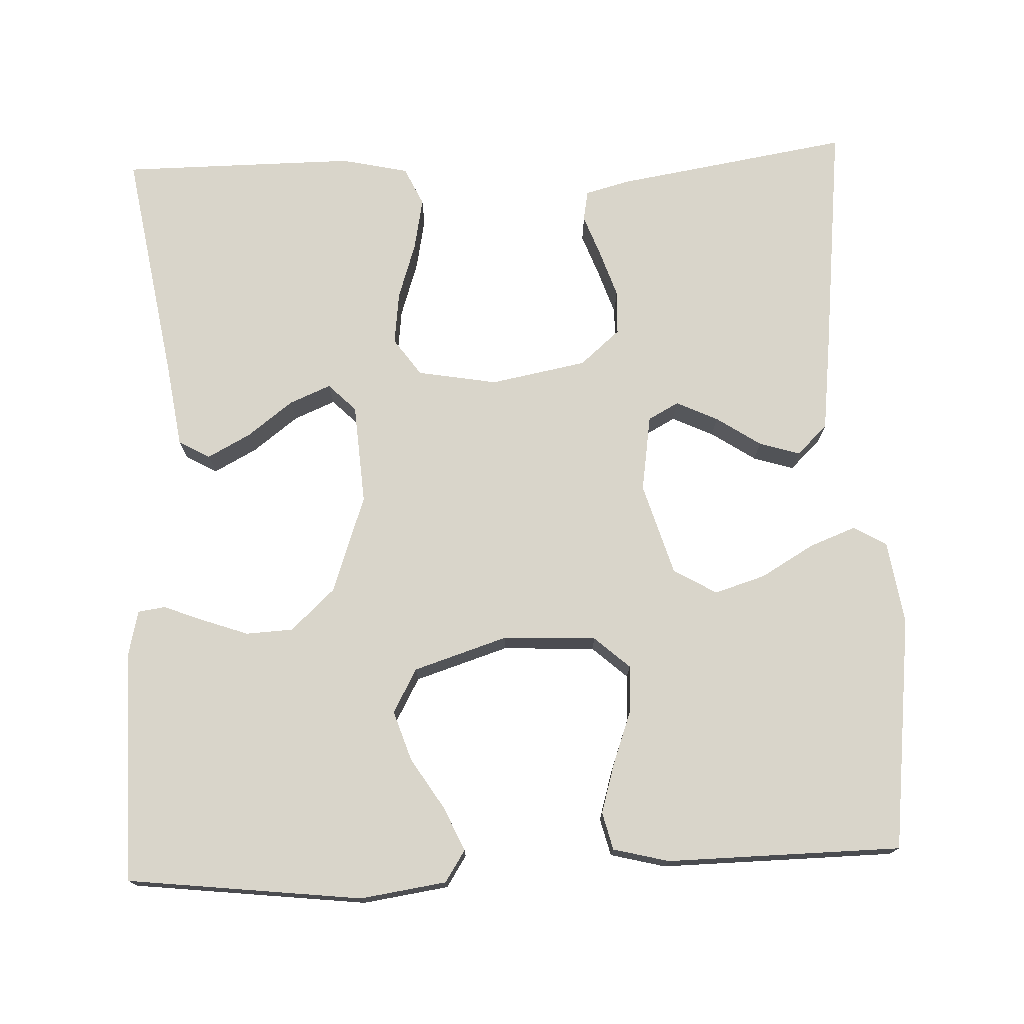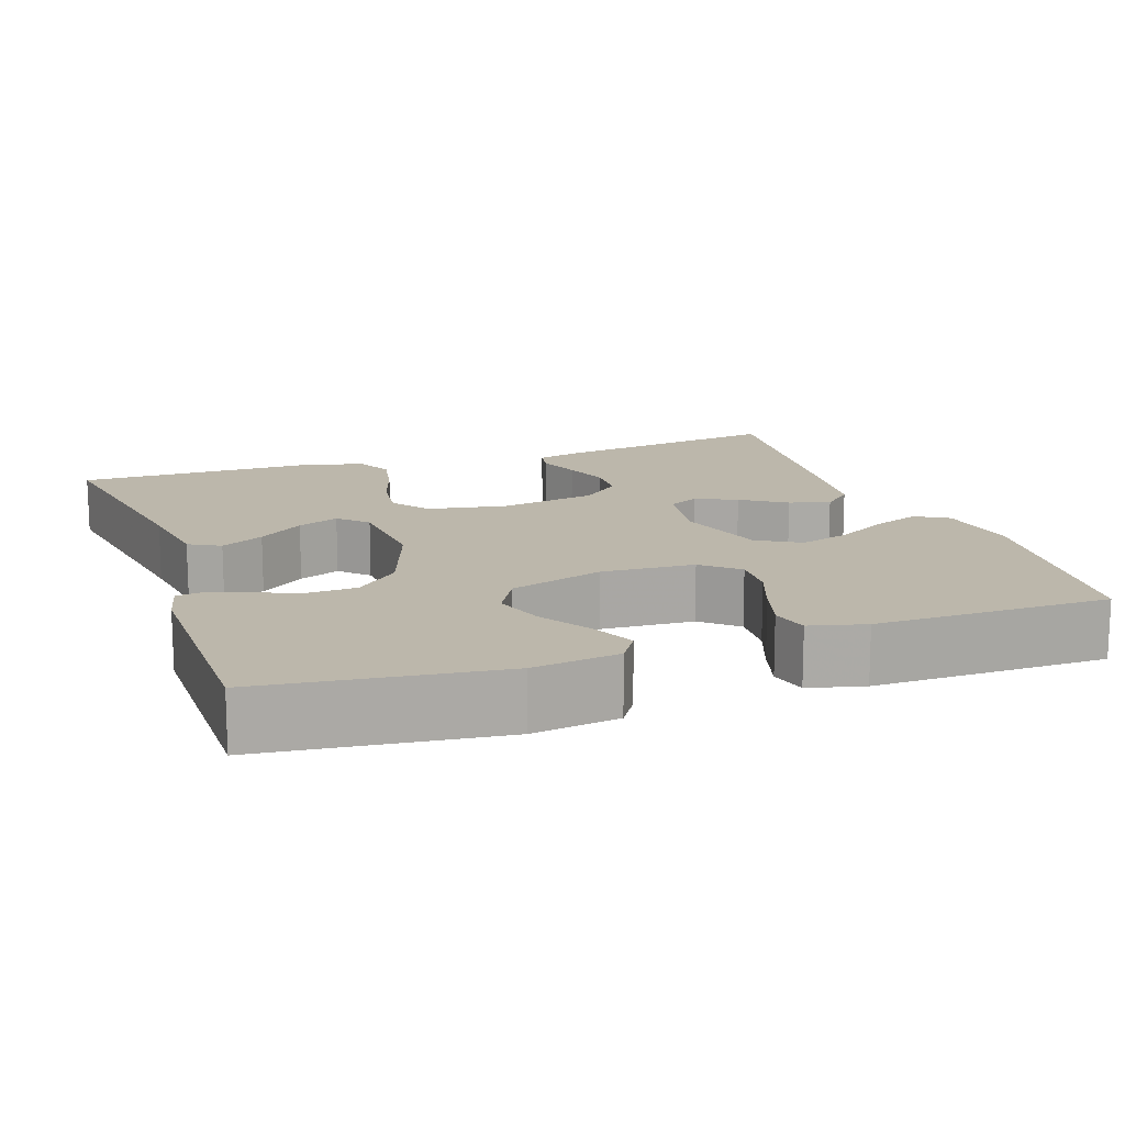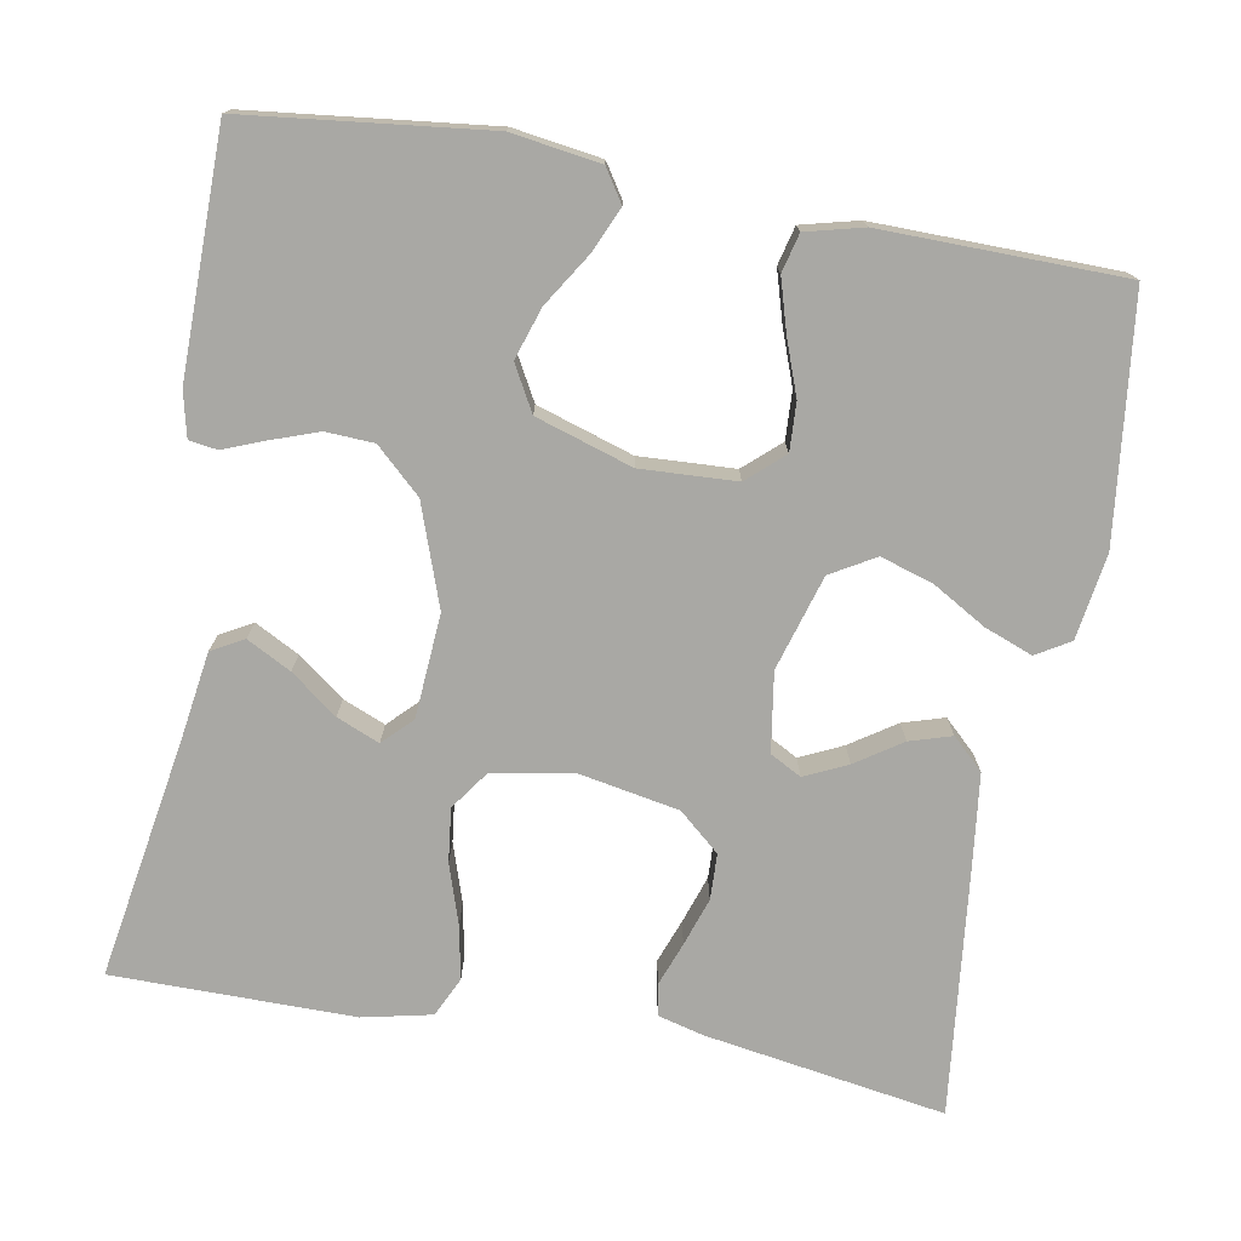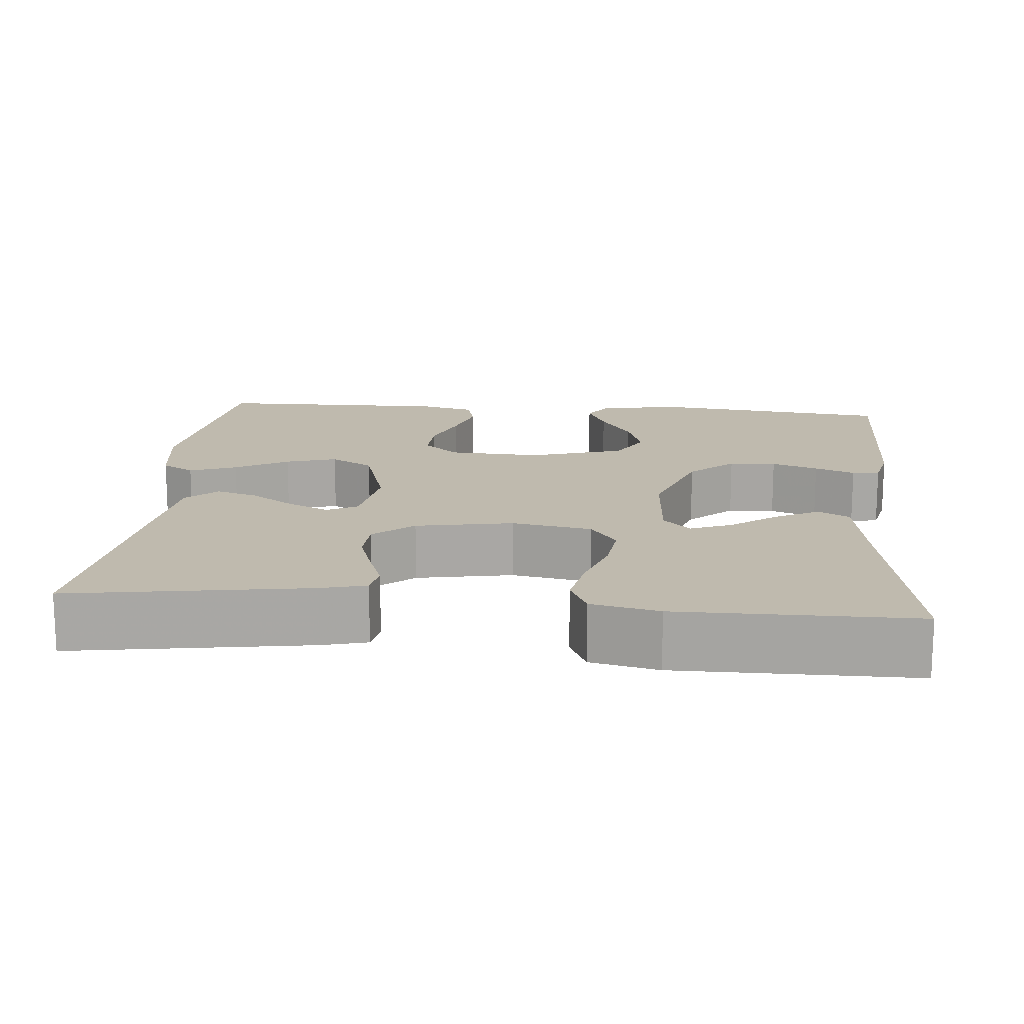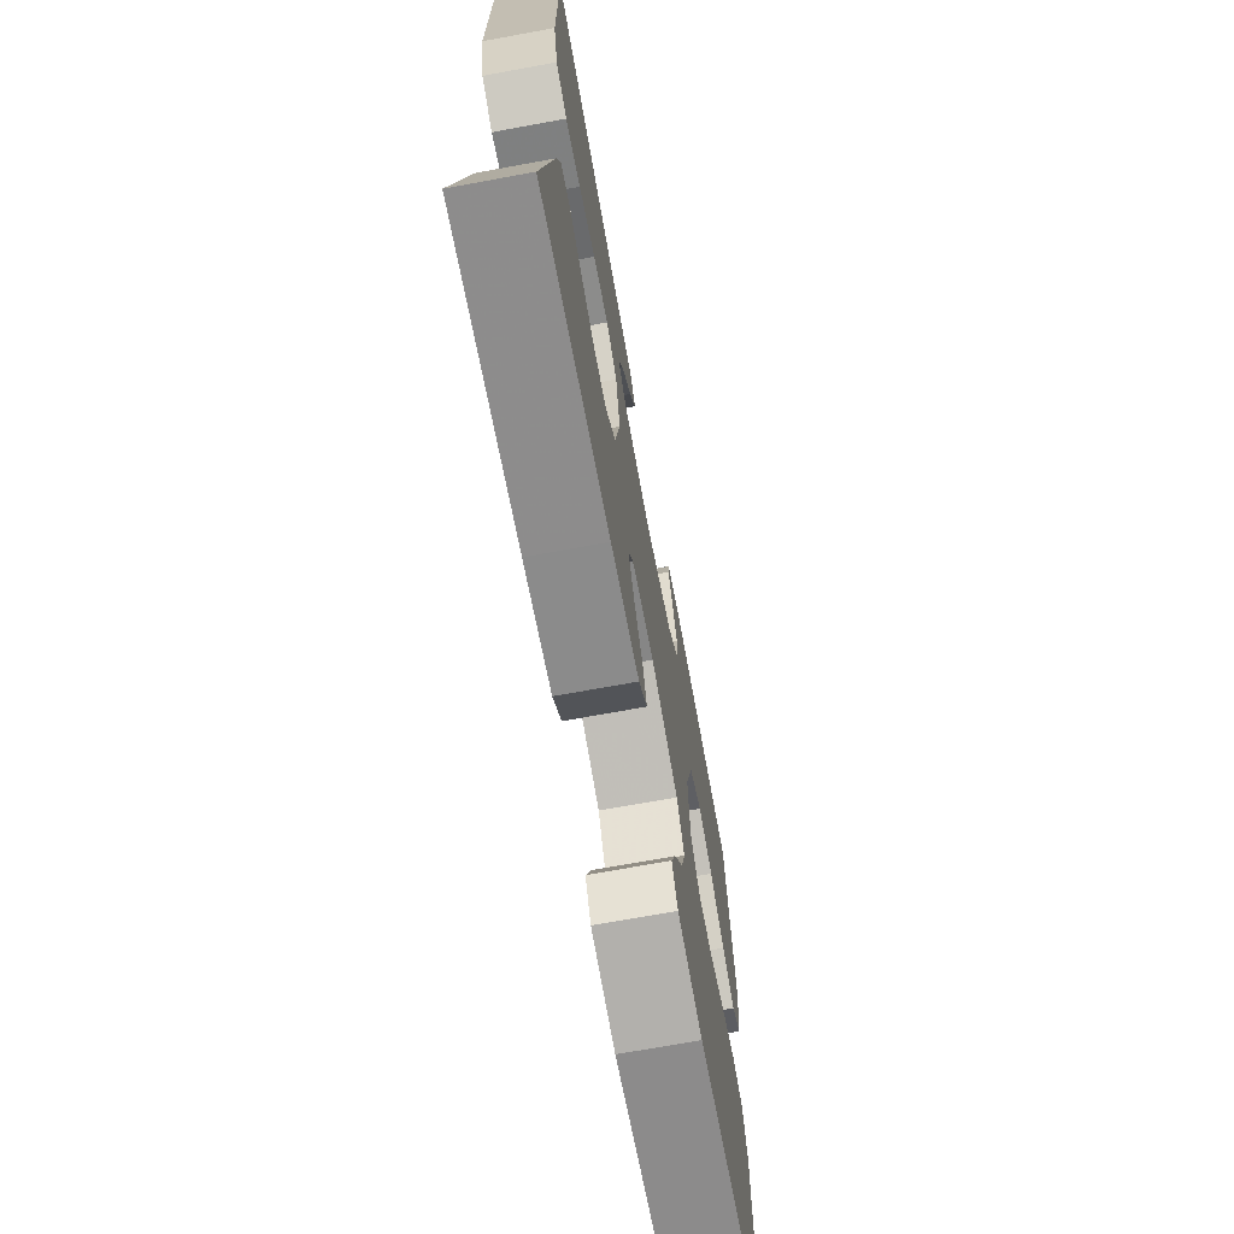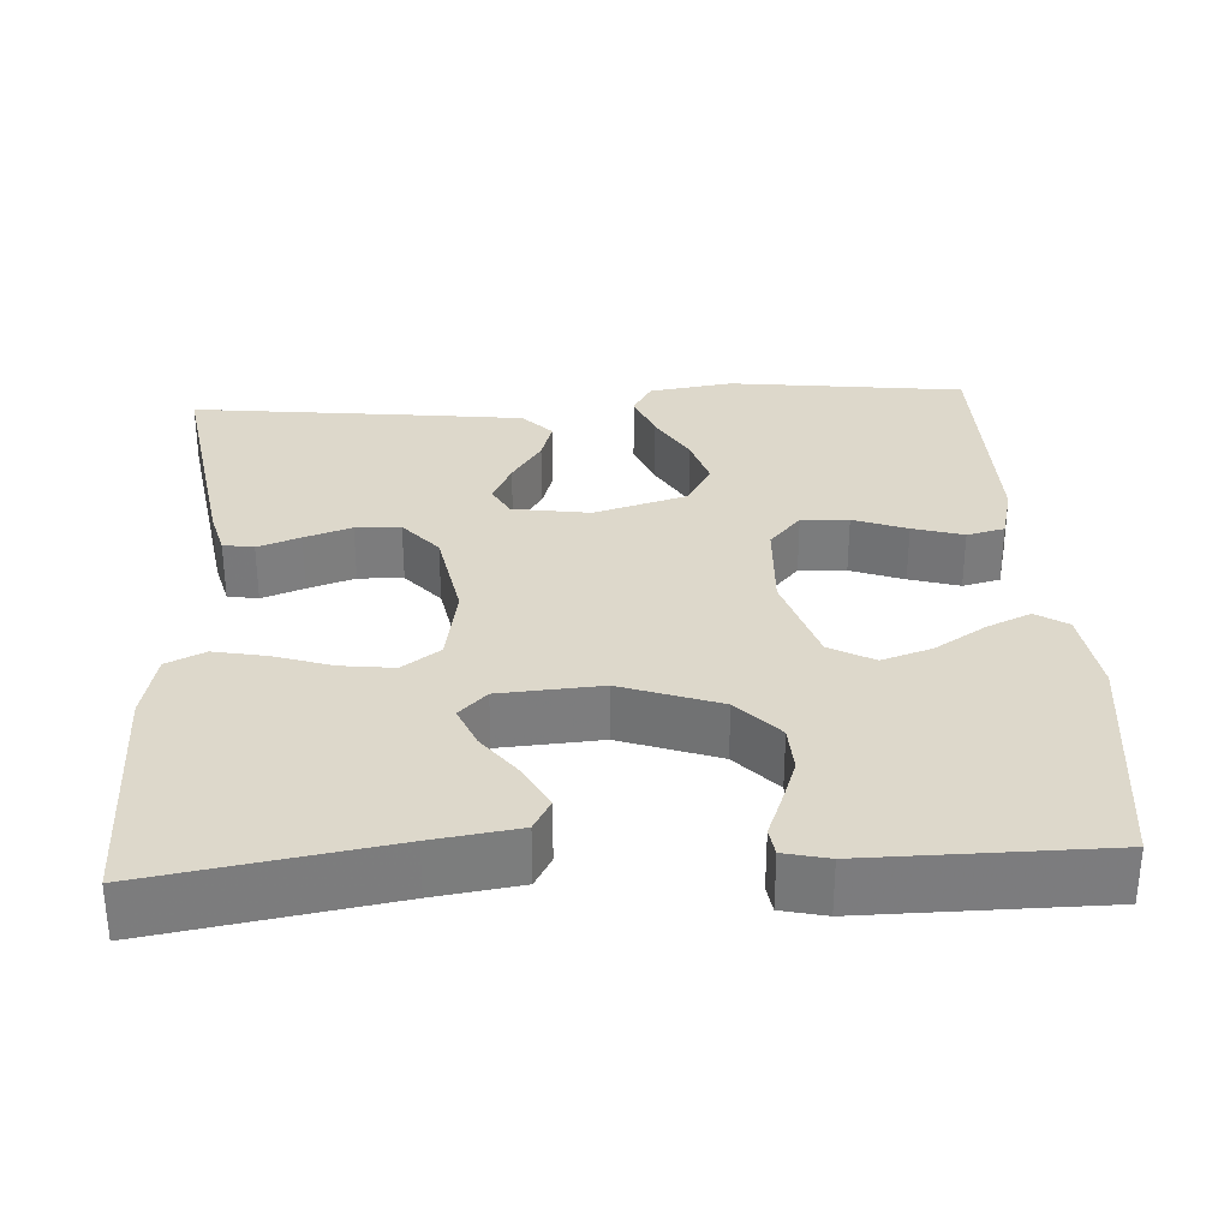
<metadata>
{"format":"obj","ext":"obj","renderer":"f3d","projection":"perspective","resolution":1024,"background":"white","views":[{"elev":74.7,"azim":87.6,"up":"+Y"},{"elev":14.5,"azim":70.9,"up":"+Y"},{"elev":-74.9,"azim":79.8,"up":"+Y"},{"elev":15.7,"azim":-84.8,"up":"+Y"},{"elev":-70.6,"azim":-79.6,"up":"+Z"},{"elev":31.4,"azim":-3.3,"up":"+Y"}]}
</metadata>
<code>
v -0.5 0.07 0.5
v -0.2 0.07 0.45
v -0.091 0.07 0.434
v -0.069 0.07 0.394
v -0.098 0.07 0.339
v -0.142 0.07 0.281
v -0.164 0.07 0.228
v -0.129 0.07 0.193
v 0 0.07 0.184
v 0.125 0.07 0.228
v 0.177 0.07 0.284
v 0.18 0.07 0.344
v 0.159 0.07 0.403
v 0.139 0.07 0.454
v 0.144 0.07 0.489
v 0.2 0.07 0.502
v 0.5 0.07 0.5
v 0.535 0.07 0.2
v 0.519 0.07 0.09
v 0.479 0.07 0.064
v 0.423 0.07 0.089
v 0.358 0.07 0.13
v 0.294 0.07 0.151
v 0.238 0.07 0.12
v 0.2 0.07 0
v 0.206 0.07 -0.119
v 0.246 0.07 -0.164
v 0.306 0.07 -0.161
v 0.374 0.07 -0.136
v 0.438 0.07 -0.117
v 0.486 0.07 -0.129
v 0.504 0.07 -0.2
v 0.5 0.07 -0.5
v 0.2 0.07 -0.536
v 0.093 0.07 -0.52
v 0.068 0.07 -0.478
v 0.091 0.07 -0.418
v 0.13 0.07 -0.351
v 0.15 0.07 -0.286
v 0.118 0.07 -0.231
v 0 0.07 -0.196
v -0.098 0.07 -0.211
v -0.119 0.07 -0.25
v -0.094 0.07 -0.303
v -0.056 0.07 -0.36
v -0.04 0.07 -0.412
v -0.077 0.07 -0.451
v -0.2 0.07 -0.466
v -0.5 0.07 -0.5
v -0.452 0.07 -0.2
v -0.437 0.07 -0.143
v -0.398 0.07 -0.136
v -0.344 0.07 -0.156
v -0.284 0.07 -0.176
v -0.227 0.07 -0.174
v -0.183 0.07 -0.123
v -0.16 0.07 0
v -0.178 0.07 0.102
v -0.226 0.07 0.136
v -0.293 0.07 0.128
v -0.366 0.07 0.104
v -0.433 0.07 0.091
v -0.482 0.07 0.114
v -0.501 0.07 0.2
v -0.5 0 0.5
v -0.2 0 0.45
v -0.091 0 0.434
v -0.069 0 0.394
v -0.098 0 0.339
v -0.142 0 0.281
v -0.164 0 0.228
v -0.129 0 0.193
v 0 0 0.184
v 0.125 0 0.228
v 0.177 0 0.284
v 0.18 0 0.344
v 0.159 0 0.403
v 0.139 0 0.454
v 0.144 0 0.489
v 0.2 0 0.502
v 0.5 0 0.5
v 0.535 0 0.2
v 0.519 0 0.09
v 0.479 0 0.064
v 0.423 0 0.089
v 0.358 0 0.13
v 0.294 0 0.151
v 0.238 0 0.12
v 0.2 0 0
v 0.206 0 -0.119
v 0.246 0 -0.164
v 0.306 0 -0.161
v 0.374 0 -0.136
v 0.438 0 -0.117
v 0.486 0 -0.129
v 0.504 0 -0.2
v 0.5 0 -0.5
v 0.2 0 -0.536
v 0.093 0 -0.52
v 0.068 0 -0.478
v 0.091 0 -0.418
v 0.13 0 -0.351
v 0.15 0 -0.286
v 0.118 0 -0.231
v 0 0 -0.196
v -0.098 0 -0.211
v -0.119 0 -0.25
v -0.094 0 -0.303
v -0.056 0 -0.36
v -0.04 0 -0.412
v -0.077 0 -0.451
v -0.2 0 -0.466
v -0.5 0 -0.5
v -0.452 0 -0.2
v -0.437 0 -0.143
v -0.398 0 -0.136
v -0.344 0 -0.156
v -0.284 0 -0.176
v -0.227 0 -0.174
v -0.183 0 -0.123
v -0.16 0 0
v -0.178 0 0.102
v -0.226 0 0.136
v -0.293 0 0.128
v -0.366 0 0.104
v -0.433 0 0.091
v -0.482 0 0.114
v -0.501 0 0.2
f 64 1 2
f 63 64 2
f 62 63 2
f 61 62 2
f 60 61 2
f 59 60 2 3
f 51 52 53
f 50 51 53
f 49 50 53
f 48 49 53
f 47 48 53
f 46 47 53
f 45 46 53
f 44 45 53
f 43 44 53 54
f 42 43 54 55
f 36 37 38
f 35 36 38
f 34 35 38
f 33 34 38
f 32 33 38
f 31 32 38
f 30 31 38
f 29 30 38
f 28 29 38
f 27 28 38 39
f 26 27 39 40
f 20 21 22
f 19 20 22
f 18 19 22
f 17 18 22
f 16 17 22
f 15 16 22
f 14 15 22
f 13 14 22
f 12 13 22 23
f 11 12 23 24
f 3 4 5 6
f 3 6 7
f 59 3 7
f 58 59 7 8
f 57 58 8 9
f 56 57 9 10
f 11 24 25
f 10 11 25
f 56 10 25
f 55 56 25
f 42 55 25
f 41 42 25
f 25 26 40 41
f 66 65 128
f 66 128 127
f 66 127 126
f 66 126 125
f 66 125 124
f 67 66 124 123
f 117 116 115
f 117 115 114
f 117 114 113
f 117 113 112
f 117 112 111
f 117 111 110
f 117 110 109
f 117 109 108
f 118 117 108 107
f 119 118 107 106
f 102 101 100
f 102 100 99
f 102 99 98
f 102 98 97
f 102 97 96
f 102 96 95
f 102 95 94
f 102 94 93
f 102 93 92
f 103 102 92 91
f 104 103 91 90
f 86 85 84
f 86 84 83
f 86 83 82
f 86 82 81
f 86 81 80
f 86 80 79
f 86 79 78
f 86 78 77
f 87 86 77 76
f 88 87 76 75
f 70 69 68 67
f 71 70 67
f 71 67 123
f 72 71 123 122
f 73 72 122 121
f 74 73 121 120
f 89 88 75
f 89 75 74
f 89 74 120
f 89 120 119
f 89 119 106
f 89 106 105
f 105 104 90 89
f 1 65 66 2
f 2 66 67 3
f 3 67 68 4
f 4 68 69 5
f 5 69 70 6
f 6 70 71 7
f 7 71 72 8
f 8 72 73 9
f 9 73 74 10
f 10 74 75 11
f 11 75 76 12
f 12 76 77 13
f 13 77 78 14
f 14 78 79 15
f 15 79 80 16
f 16 80 81 17
f 17 81 82 18
f 18 82 83 19
f 19 83 84 20
f 20 84 85 21
f 21 85 86 22
f 22 86 87 23
f 23 87 88 24
f 24 88 89 25
f 25 89 90 26
f 26 90 91 27
f 27 91 92 28
f 28 92 93 29
f 29 93 94 30
f 30 94 95 31
f 31 95 96 32
f 32 96 97 33
f 33 97 98 34
f 34 98 99 35
f 35 99 100 36
f 36 100 101 37
f 37 101 102 38
f 38 102 103 39
f 39 103 104 40
f 40 104 105 41
f 41 105 106 42
f 42 106 107 43
f 43 107 108 44
f 44 108 109 45
f 45 109 110 46
f 46 110 111 47
f 47 111 112 48
f 48 112 113 49
f 49 113 114 50
f 50 114 115 51
f 51 115 116 52
f 52 116 117 53
f 53 117 118 54
f 54 118 119 55
f 55 119 120 56
f 56 120 121 57
f 57 121 122 58
f 58 122 123 59
f 59 123 124 60
f 60 124 125 61
f 61 125 126 62
f 62 126 127 63
f 63 127 128 64
f 64 128 65 1

</code>
